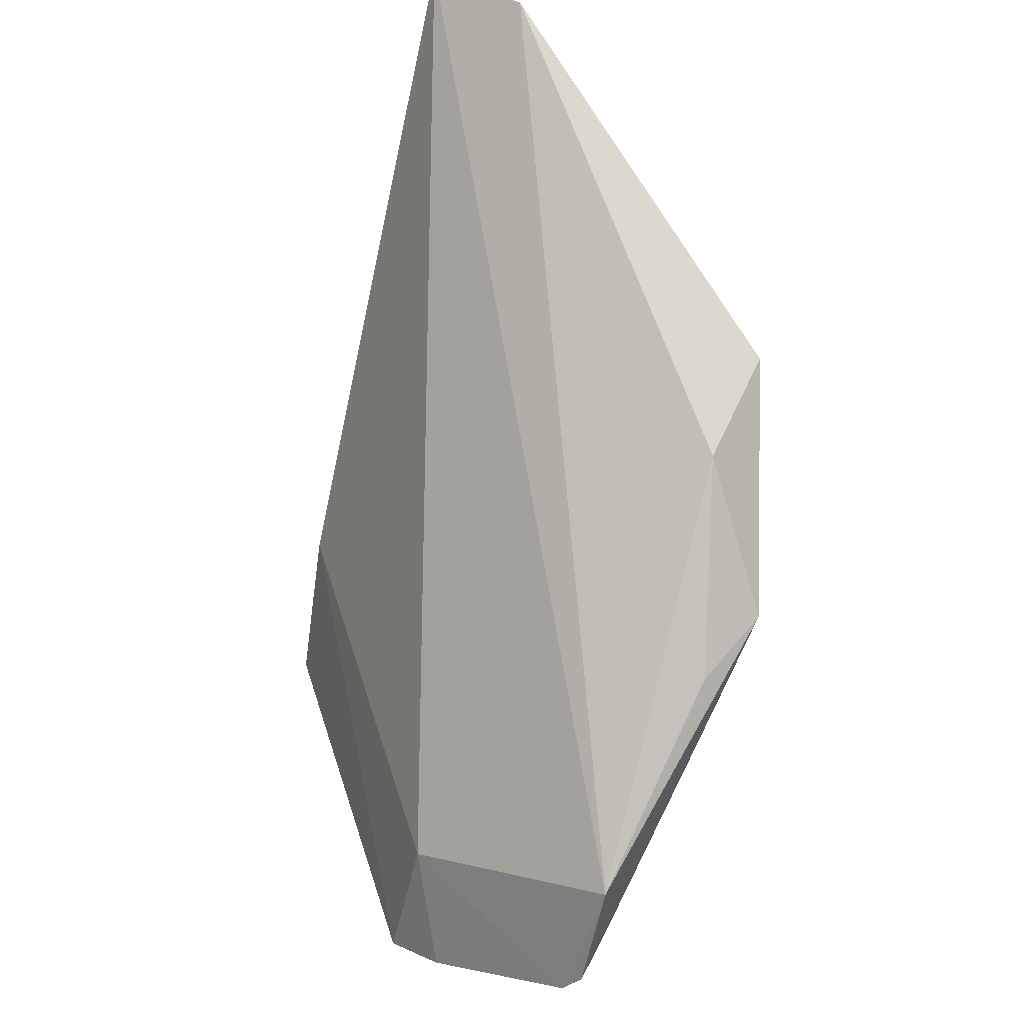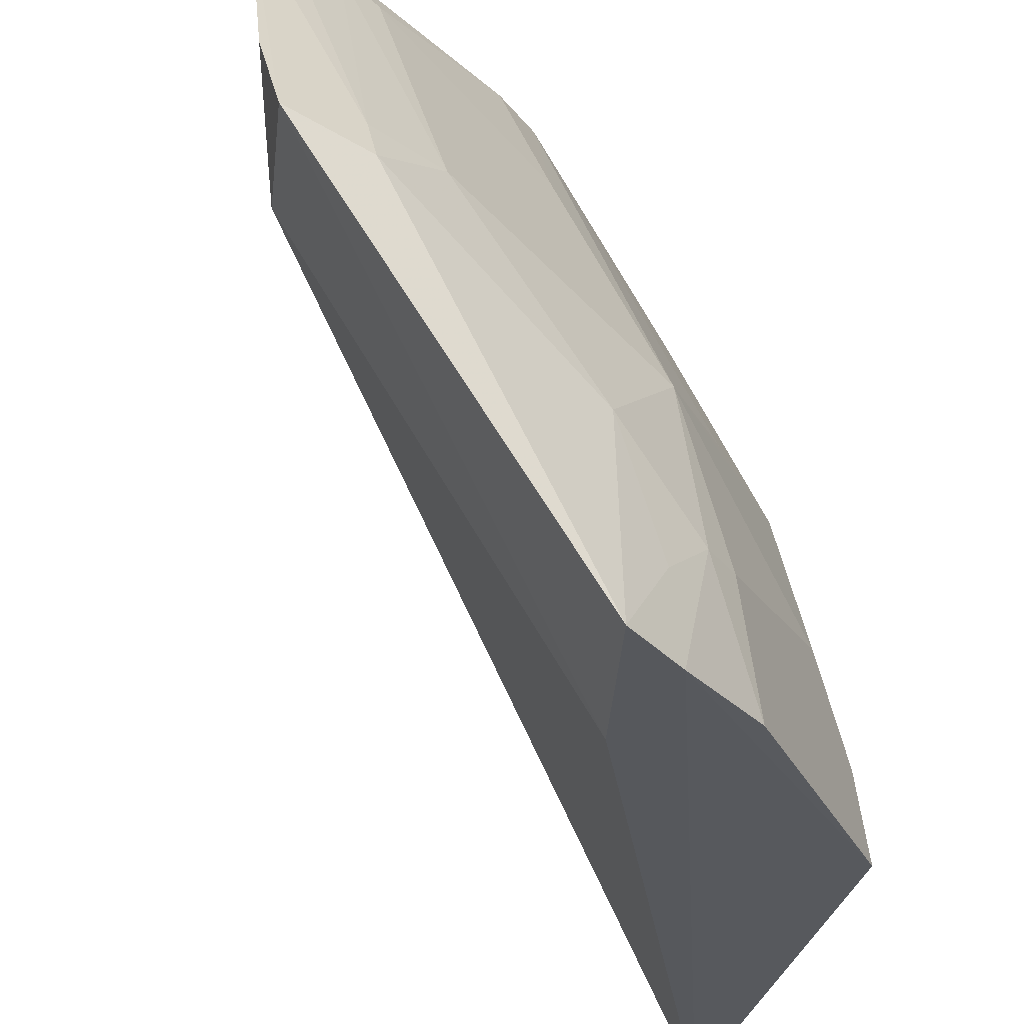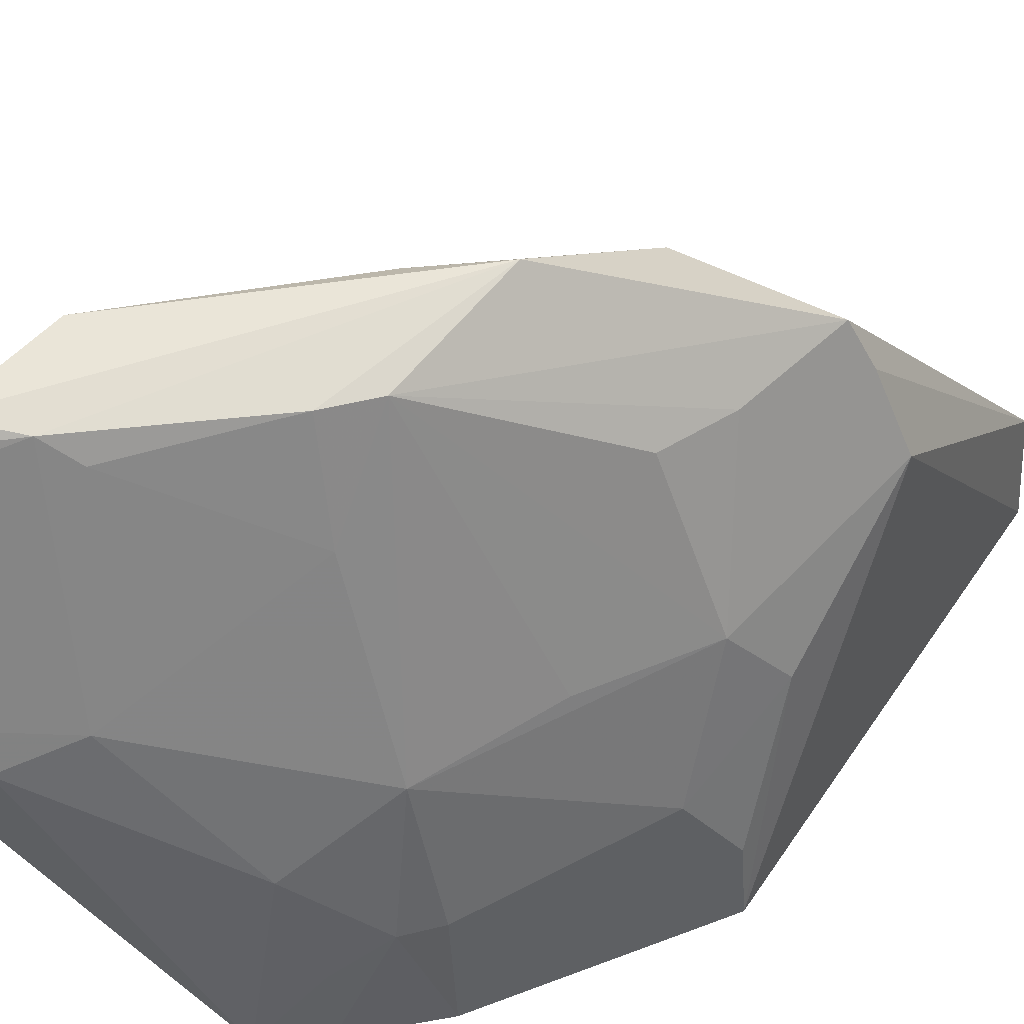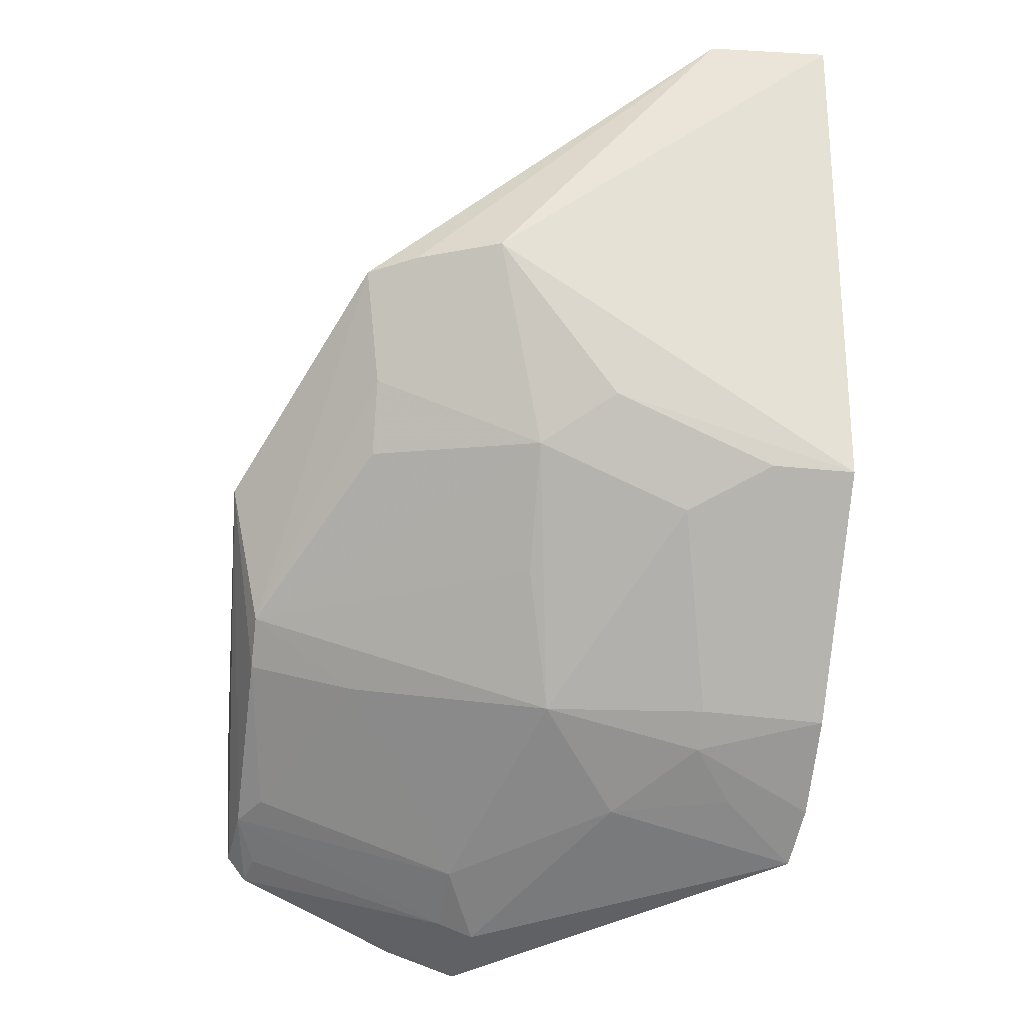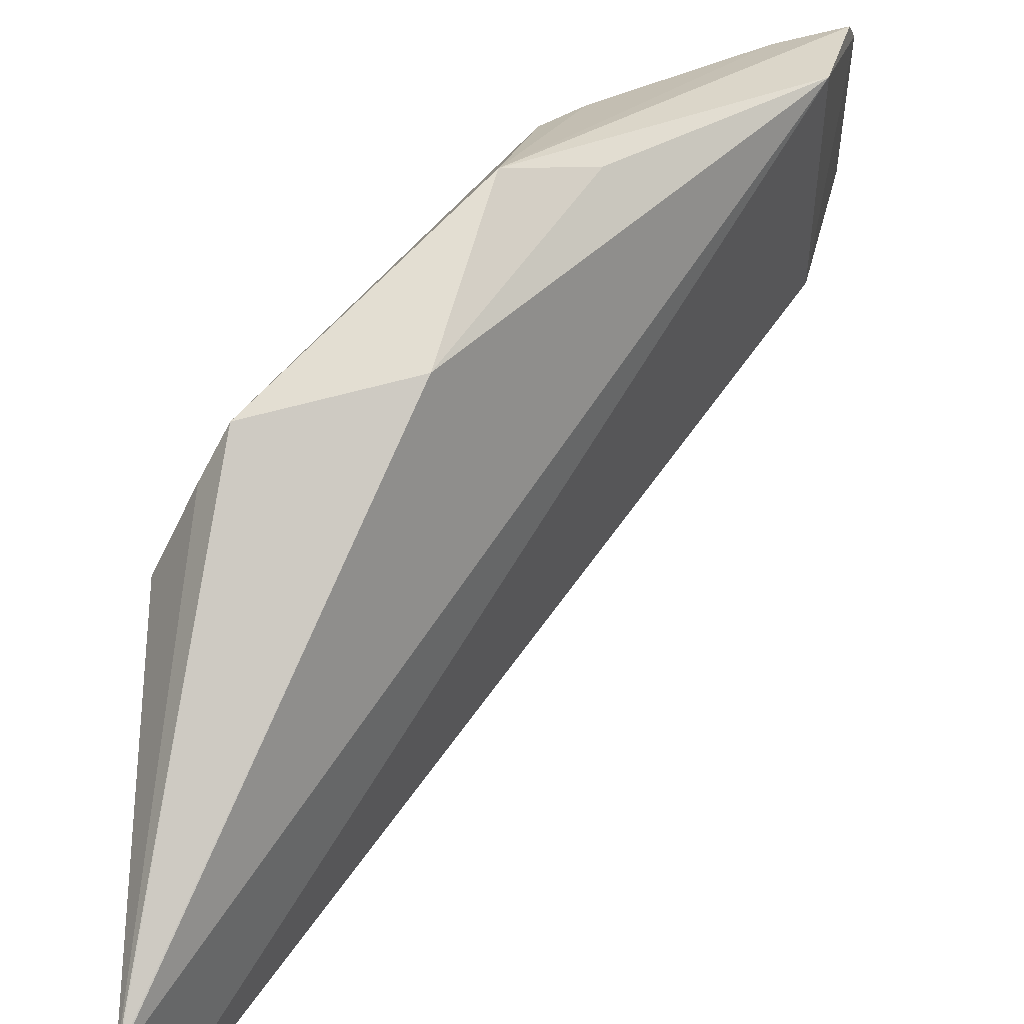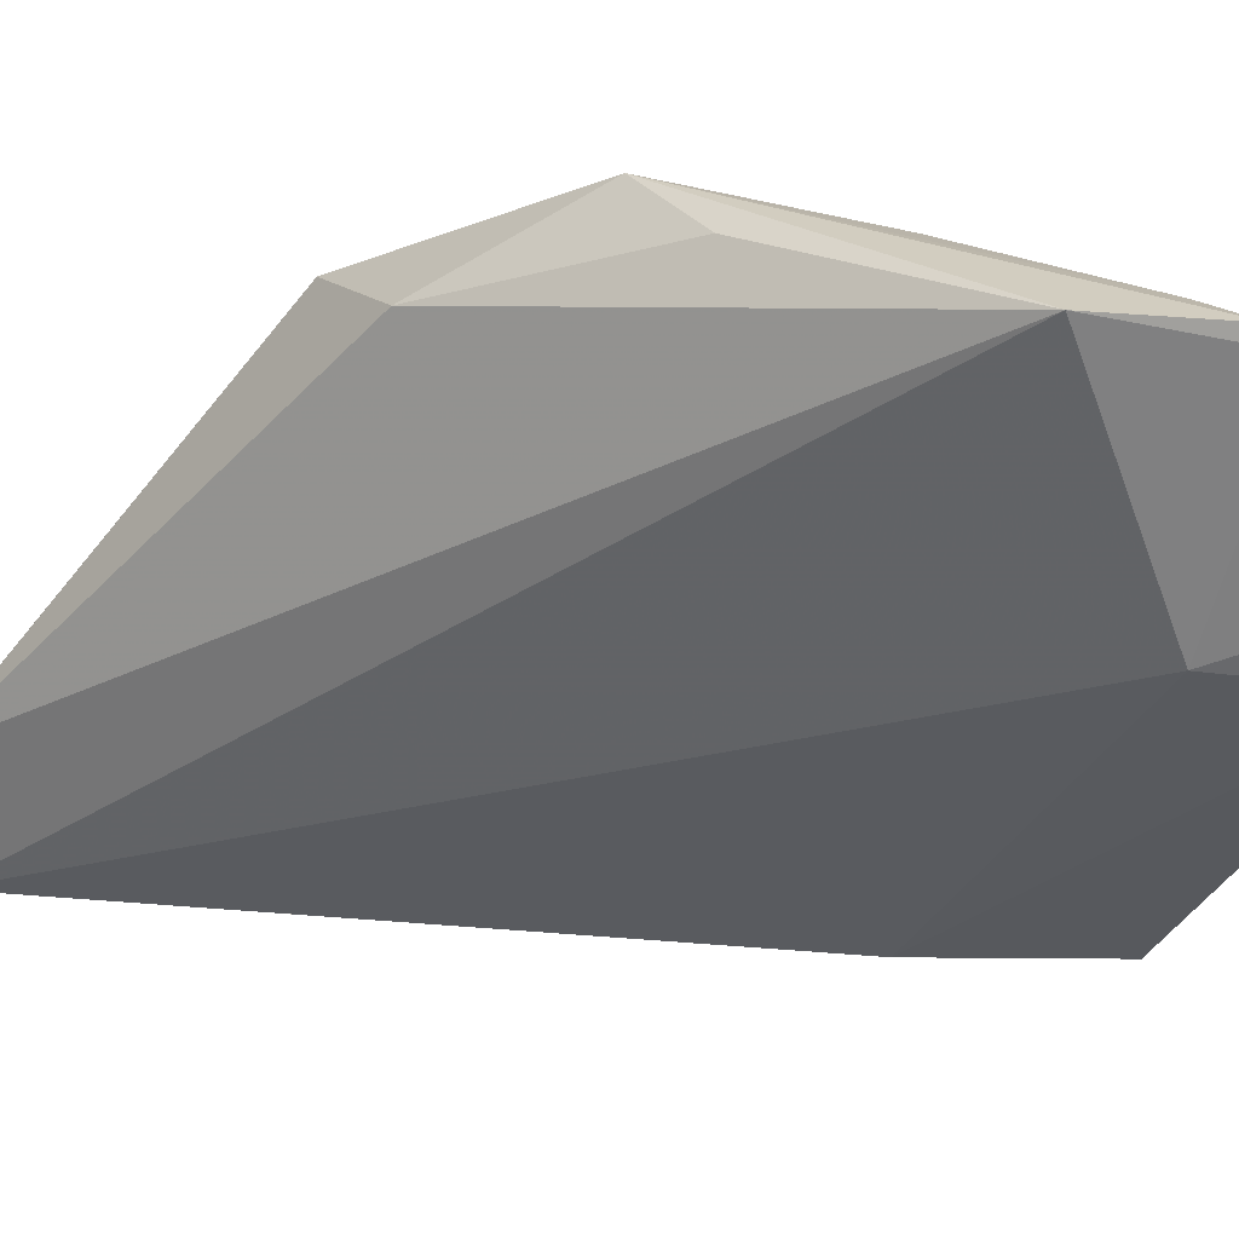
<metadata>
{"format":"obj","ext":"obj","renderer":"f3d","projection":"perspective","resolution":1024,"background":"white","views":[{"elev":40.5,"azim":-56.0,"up":"+Y"},{"elev":-29.9,"azim":-15.0,"up":"+Z"},{"elev":51.4,"azim":30.0,"up":"+Z"},{"elev":-27.5,"azim":80.7,"up":"+Y"},{"elev":33.7,"azim":-179.5,"up":"+Z"},{"elev":24.6,"azim":-104.1,"up":"+Z"}]}
</metadata>
<code>
v 0.05058 -0.3411 0.1241
v 0.2506 -0.2007 0.003225
v 0.1571 -0.1789 0.2282
v 0.2562 -0.01245 0.05019
v 0.1582 -0.2518 0.007194
v 0.252 -0.1143 0.1357
v 0.05968 -0.2517 0.2218
v 0.1734 -0.2704 0.1056
v 0.2602 -0.013 0.005108
v 0.228 -0.1169 0.1842
v 0.07406 -0.2865 0.2164
v 0.1746 -0.1262 0.194
v 0.2304 -0.1874 0.1175
v 0.1439 -0.3167 0.005554
v 0.05909 -0.2859 0.1326
v 0.2375 -0.1145 0.1663
v 0.04697 -0.3033 0.2114
v 0.04959 -0.2951 0.2186
v 0.1461 -0.2288 0.2164
v 0.0996 -0.3134 0.1324
v 0.1279 -0.1928 0.2218
v 0.2553 -0.01437 0.05278
v 0.2321 -0.2121 0.06271
v 0.2458 -0.1723 0.09097
v 0.1924 -0.2771 0.003539
v 0.1633 -0.3023 0.003166
v 0.04645 -0.3311 0.1499
v 0.1319 -0.2431 0.2164
v 0.2012 -0.2269 0.1166
v 0.2019 -0.1819 0.1776
v 0.1468 -0.3006 0.07597
v 0.0771 -0.332 0.12
v 0.2472 -0.1988 0.033
v 0.1877 -0.2735 0.04821
v 0.144 -0.2551 0.1777
v 0.08698 -0.2829 0.208
v 0.2145 -0.1568 0.1778
v 0.1765 -0.2847 0.04821
v 0.07563 -0.3266 0.1333
v 0.1609 -0.2992 0.03295
v 0.05869 -0.2988 0.2088
f 9 6 2
f 9 4 6
f 9 7 4
f 12 4 7
f 12 3 10
f 14 1 5
f 15 9 5
f 15 5 1
f 15 7 9
f 16 6 4
f 16 4 10
f 17 7 15
f 18 11 3
f 18 3 7
f 18 17 11
f 18 7 17
f 19 10 3
f 21 12 7
f 21 7 3
f 21 3 12
f 22 12 10
f 22 10 4
f 22 4 12
f 23 13 8
f 24 2 6
f 24 6 13
f 24 13 23
f 26 14 5
f 26 5 9
f 26 9 2
f 26 2 25
f 27 17 15
f 27 15 1
f 27 1 17
f 28 19 3
f 28 3 11
f 29 19 8
f 29 8 13
f 29 13 19
f 30 19 13
f 31 8 20
f 32 31 20
f 32 1 14
f 32 14 31
f 33 24 23
f 33 2 24
f 33 25 2
f 33 23 25
f 34 25 23
f 34 23 8
f 35 8 19
f 35 19 28
f 35 20 8
f 36 28 11
f 36 11 20
f 36 35 28
f 36 20 35
f 37 30 13
f 37 10 19
f 37 19 30
f 37 16 10
f 37 13 6
f 37 6 16
f 38 26 25
f 38 25 34
f 38 34 8
f 38 8 31
f 39 32 20
f 39 20 11
f 39 17 1
f 39 1 32
f 40 38 31
f 40 31 14
f 40 14 26
f 40 26 38
f 41 39 11
f 41 11 17
f 41 17 39

</code>
